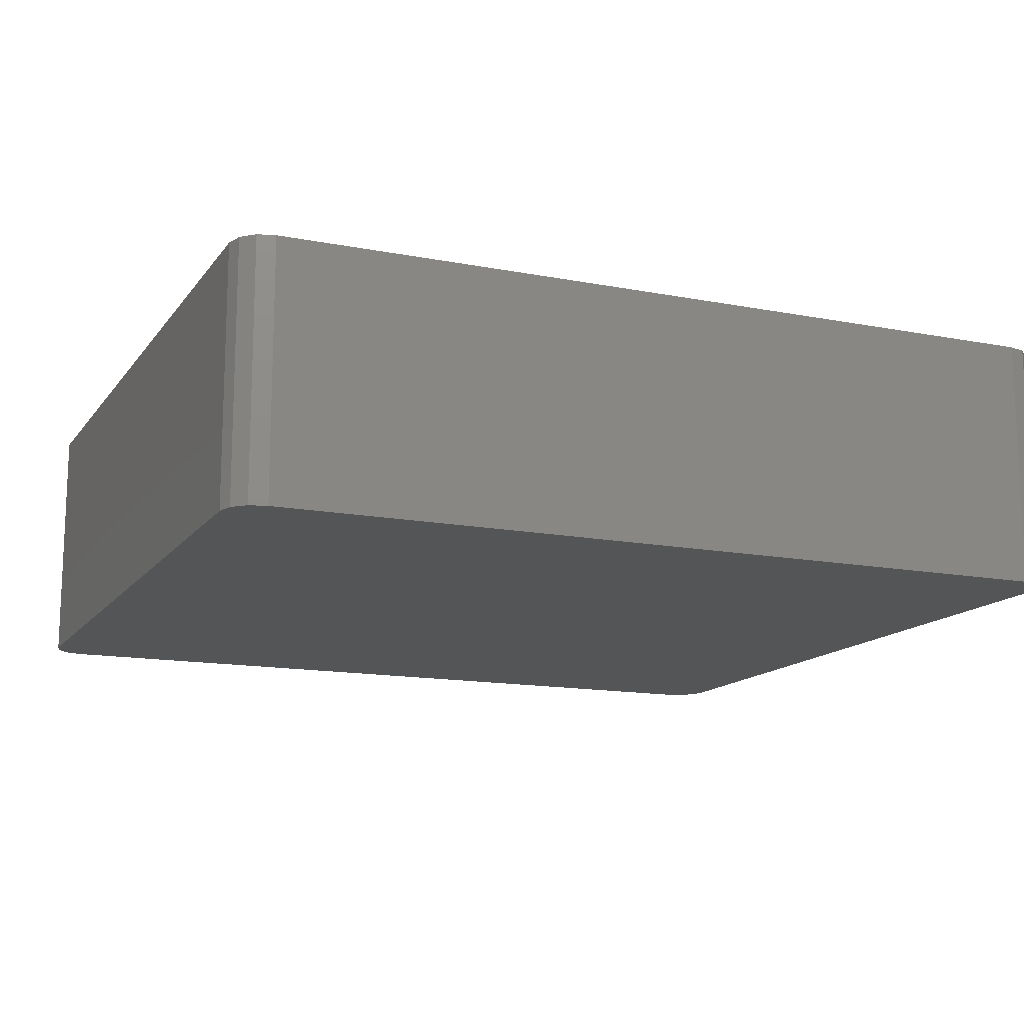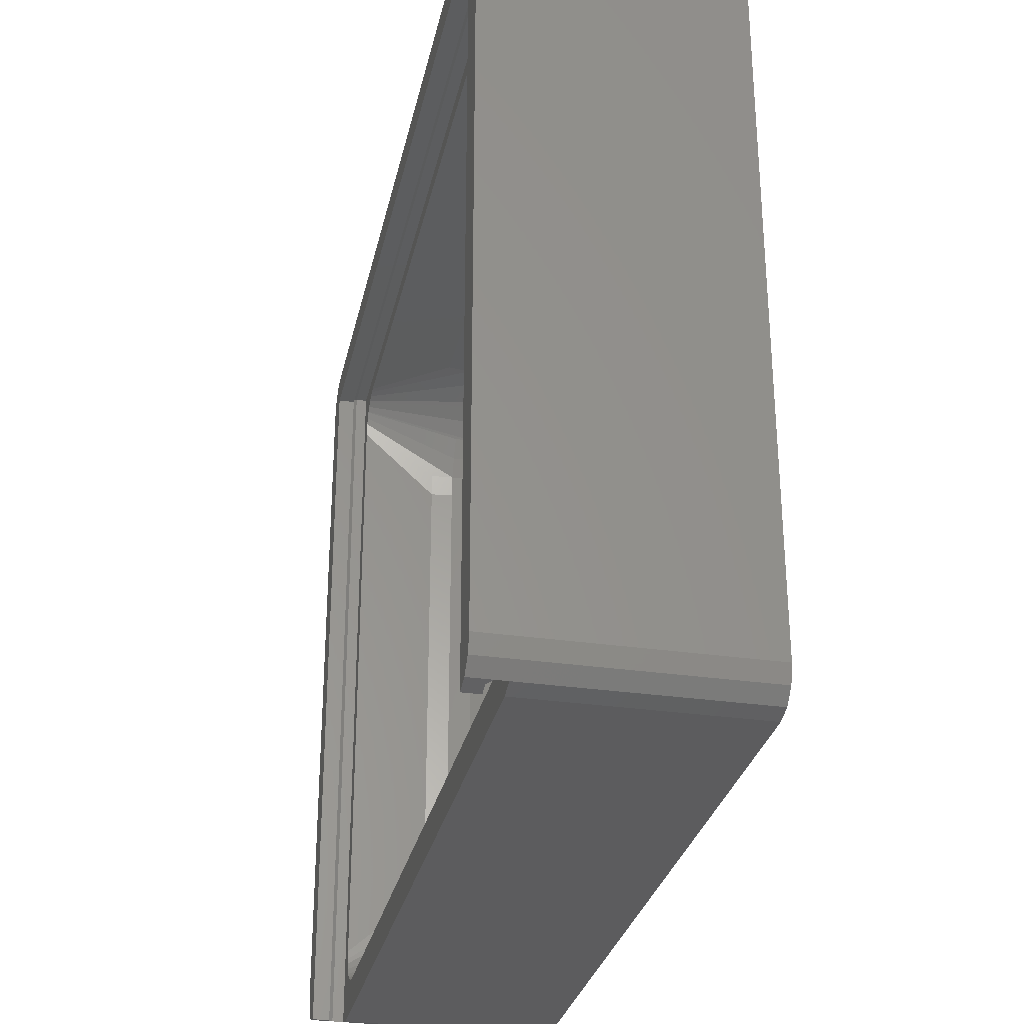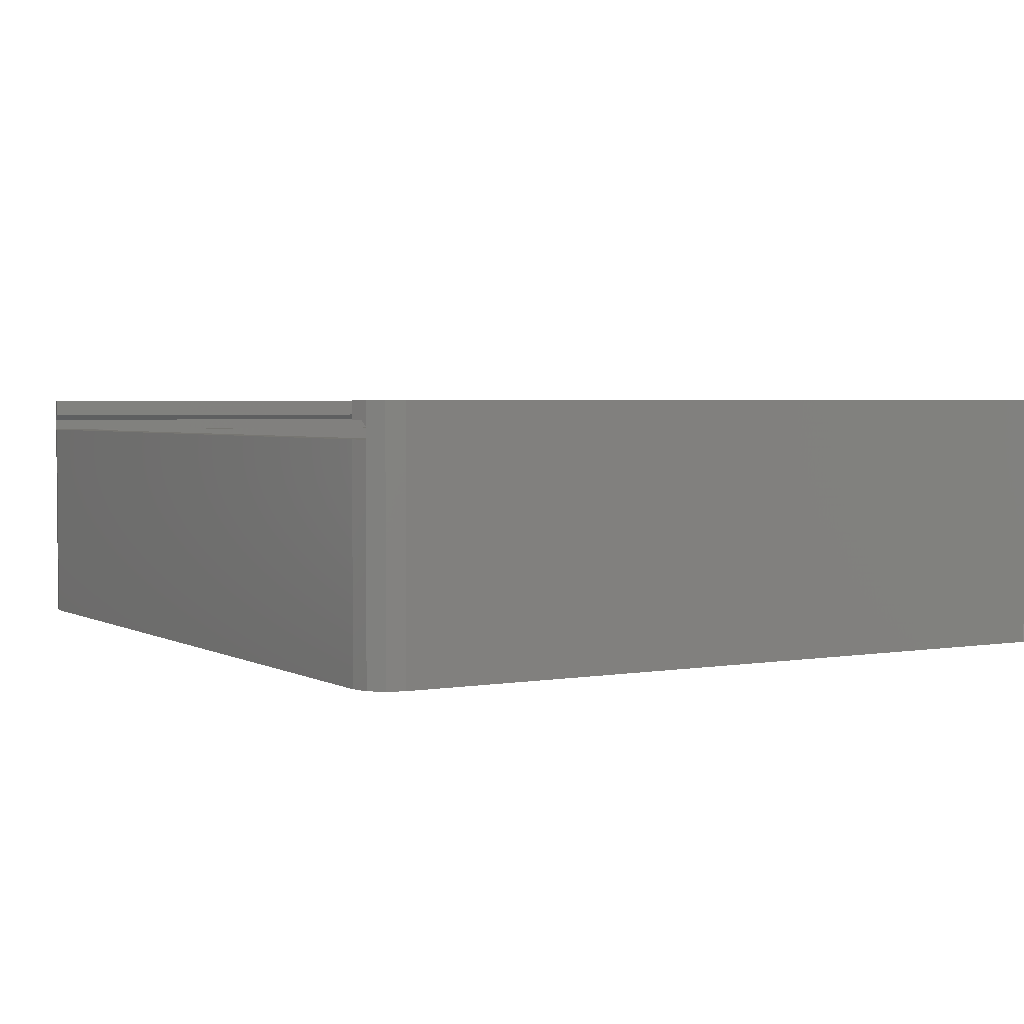
<metadata>
{"format":"stl","ext":"stl","renderer":"f3d","projection":"perspective","resolution":1024,"background":"white","views":[{"elev":-14.1,"azim":156.9,"up":"+Z"},{"elev":-30.0,"azim":77.9,"up":"+Y"},{"elev":3.0,"azim":59.4,"up":"+Z"}]}
</metadata>
<code>
# stl→obj: 332 verts, 660 faces
v 73 0 20.5
v 73 66.7 22
v 73 66.7 20.5
v 73 0 22
v 73 13 12
v 73 62.86 19
v 73 56.5 12
v 73 6.636 19
v 74.5 68 19
v 72.92 63.62 19
v 72.87 64.06 19
v 72.67 64.66 19
v 72.36 65.2 19
v 72.31 65.27 19
v 71.97 65.65 19
v 71.56 65.95 19
v 71.44 66.03 19
v 70.87 66.29 19
v 70.25 66.42 19
v 69.74 66.48 19
v 6.256 66.48 19
v 1.5 68 19
v 3 6.636 19
v 3 62.86 19
v 5.746 66.42 19
v 5.134 66.29 19
v 4.563 66.03 19
v 4.442 65.95 19
v 4.032 65.65 19
v 3.693 65.27 19
v 3.638 65.2 19
v 3.325 64.66 19
v 3.132 64.06 19
v 3.079 63.62 19
v 1.5 0.4019 19
v 3 0 19
v 74.5 0.4019 19
v 72.92 5.88 19
v 72.87 5.436 19
v 72.67 4.842 19
v 72.36 4.3 19
v 72.31 4.229 19
v 71.97 3.852 19
v 73 0 19
v 71.56 3.554 19
v 71.44 3.468 19
v 70.87 3.213 19
v 70.25 3.083 19
v 69.74 3.02 19
v 6.256 3.02 19
v 5.746 3.083 19
v 5.134 3.213 19
v 4.563 3.468 19
v 4.442 3.554 19
v 4.032 3.852 19
v 3.693 4.229 19
v 3.638 4.3 19
v 3.325 4.842 19
v 3.132 5.436 19
v 3.079 5.88 19
v 3 0 22
v 3 66.7 20.5
v 3 66.7 22
v 3 0 20.5
v 3 13 12
v 3 56.5 12
v 74.5 68 20
v 74.5 0.4019 20
v 1.5 0.4019 20
v 1.5 68 20
v 2 0.2679 20.5
v 74 0.2679 20.5
v 74 67.5 20.5
v 2 67.5 20.5
v 0.4019 68 0
v 1.5 69.1 22
v 1.5 69.1 0
v 0.4019 68 22
v 76 3 22
v 76 66.5 0
v 76 66.5 22
v 76 3 0
v 75.6 68 0
v 75.6 68 22
v 74.5 69.1 0
v 73 69.5 22
v 74.5 69.1 22
v 73 69.5 0
v 3 69.5 22
v 3 69.5 0
v 0 3 0
v 0 66.5 22
v 0 66.5 0
v 0 3 22
v 3 0 0
v 73 0 0
v 1.5 0.4019 22
v 0.4019 1.5 22
v 75.6 1.5 22
v 74.5 0.4019 22
v 74.5 0.4019 0
v 75.6 1.5 0
v 1.5 0.4019 0
v 0.4019 1.5 0
v 12.05 12.57 2.055
v 11.98 12.78 2.055
v 10.18 11.74 2.489
v 67.89 64.97 9.921
v 66.02 65.8 9.921
v 65.07 10.7 2.489
v 65.5 11.18 2.489
v 63.85 12.39 2.055
v 4.064 11.1 7.933
v 4.91 13 6.122
v 3.865 13 7.933
v 6.309 56.5 4.569
v 4.91 56.5 6.122
v 6.309 13 4.569
v 63.95 56.93 2.055
v 65.82 57.76 2.489
v 63.85 57.11 2.055
v 10.5 60.83 3.34
v 9.654 62.29 4.569
v 9.654 60.22 3.34
v 63.32 9.927 2.489
v 63.95 10.06 2.489
v 63.11 11.96 2.055
v 64.55 10.32 2.489
v 63.52 12.09 2.055
v 63.32 12.01 2.055
v 3.219 10.92 12
v 3.432 10.97 9.921
v 12.3 57.28 2.055
v 12.48 57.41 2.055
v 10.93 58.8 2.489
v 3.219 56.5 9.921
v 3.219 13 9.921
v 12.05 3.915 7.933
v 12.15 4.954 6.122
v 10.18 4.312 7.933
v 67.57 5.088 7.933
v 69.11 6.211 7.933
v 67.05 5.994 6.122
v 11.98 3.272 9.921
v 69.55 8.245 6.122
v 68.41 6.988 6.122
v 65.5 8.67 3.34
v 66.35 9.284 3.34
v 67.57 58.53 3.34
v 65.5 58.32 2.489
v 12.3 6.345 4.569
v 10.93 6.636 4.569
v 8.955 59.44 3.34
v 7.587 60.43 4.569
v 6.887 59.22 4.569
v 5.609 59.79 6.122
v 6.455 61.26 6.122
v 4.654 60.22 7.933
v 66.35 60.22 3.34
v 65.5 60.83 3.34
v 64.55 59.18 2.489
v 69.11 10.28 4.569
v 68.41 9.067 4.569
v 10.93 62.86 4.569
v 8.955 63.51 6.122
v 70.91 62.25 9.921
v 71.94 60.48 9.921
v 11.45 8.245 3.34
v 11.45 10.32 2.489
v 10.5 8.67 3.34
v 63.95 3.915 7.933
v 64.02 3.272 9.921
v 11.95 3.055 12
v 64.05 3.055 12
v 9.977 3.697 9.921
v 64.55 8.245 3.34
v 65.82 4.312 7.933
v 63.85 4.954 6.122
v 66.35 7.205 4.569
v 70.91 58.18 6.122
v 71.94 58.4 7.933
v 70.39 59.79 6.122
v 72.78 56.5 9.921
v 72.57 58.53 9.921
v 70.39 9.709 6.122
v 10.5 5.306 6.122
v 8.955 5.994 6.122
v 63.32 59.57 2.489
v 12.89 57.54 2.055
v 63.11 57.54 2.055
v 12.68 59.57 2.489
v 5.087 11.32 6.122
v 12.05 59.44 2.489
v 5.609 9.709 6.122
v 6.887 6.211 7.933
v 5.609 7.63 7.933
v 4.064 60.48 9.921
v 3.432 58.53 9.921
v 64.05 66.45 12
v 64.02 66.23 9.921
v 72.78 58.58 12
v 11.95 66.45 12
v 11.98 66.23 9.921
v 11.45 61.26 3.34
v 12.3 63.15 4.569
v 8.432 5.088 7.933
v 6.455 8.245 6.122
v 4.654 9.284 7.933
v 8.523 8.027 4.569
v 7.587 9.067 4.569
v 12.48 12.09 2.055
v 12.3 12.22 2.055
v 10.93 10.7 2.489
v 8.109 4.529 9.921
v 71.94 9.022 9.921
v 72.57 10.97 9.921
v 72.78 13 9.921
v 69.11 59.22 4.569
v 69.55 61.26 6.122
v 68.41 60.43 4.569
v 66.09 56.5 2.489
v 68 13 3.34
v 68 56.5 3.34
v 66.09 13 2.489
v 69.55 57.89 4.569
v 69.55 11.61 4.569
v 67.89 11.96 3.34
v 67.57 10.97 3.34
v 71.35 60.22 7.933
v 67.48 8.027 4.569
v 7.587 6.988 6.122
v 66.02 12.36 2.489
v 8.432 64.41 7.933
v 10.18 65.19 7.933
v 8.109 64.97 9.921
v 65.82 65.19 7.933
v 11.45 59.18 2.489
v 65.07 58.8 2.489
v 6.455 11.61 4.569
v 8.109 11.96 3.34
v 9.91 13 2.489
v 8 13 3.34
v 65.82 11.74 2.489
v 64.02 12.78 2.055
v 63.95 12.57 2.055
v 11.98 56.72 2.055
v 10.18 57.76 2.489
v 9.977 57.14 2.489
v 12.15 57.11 2.055
v 10.5 58.32 2.489
v 3.865 56.5 7.933
v 4.064 58.4 7.933
v 6.455 57.89 4.569
v 3.219 58.58 12
v 66.35 62.29 4.569
v 65.5 64.19 6.122
v 65.07 62.86 4.569
v 70.39 61.87 7.933
v 63.85 64.55 6.122
v 63.7 63.15 4.569
v 6.887 63.29 7.933
v 4.064 9.022 9.921
v 64.02 56.72 2.055
v 12.48 8.027 3.34
v 63.7 6.345 4.569
v 63.52 8.027 3.34
v 8 56.5 3.34
v 8.109 57.54 3.34
v 63.95 59.44 2.489
v 9.654 7.205 4.569
v 66.02 3.697 9.921
v 67.89 4.529 9.921
v 72.78 10.92 12
v 71.35 9.284 7.933
v 70.91 11.32 6.122
v 71.09 13 6.122
v 63.7 57.28 2.055
v 63.52 57.41 2.055
v 63.32 57.49 2.055
v 9.91 56.5 2.489
v 11.95 13 2.055
v 11.95 56.5 2.055
v 66.02 57.14 2.489
v 5.609 61.87 7.933
v 8.432 58.53 3.34
v 12.15 64.55 6.122
v 12.05 65.59 7.933
v 71.09 56.5 6.122
v 69.69 56.5 4.569
v 67.48 61.47 4.569
v 5.087 62.25 9.921
v 64.55 61.26 3.34
v 63.52 61.47 3.34
v 9.977 65.8 9.921
v 5.087 7.251 9.921
v 9.654 9.284 3.34
v 12.68 9.927 2.489
v 64.05 56.5 2.055
v 64.05 13 2.055
v 9.977 12.36 2.489
v 6.887 10.28 4.569
v 67.05 59.44 3.34
v 12.15 12.39 2.055
v 10.5 11.18 2.489
v 67.89 57.54 3.34
v 12.68 57.49 2.055
v 71.94 11.1 7.933
v 70.91 7.251 9.921
v 70.39 7.63 7.933
v 72.14 13 7.933
v 69.69 13 4.569
v 67.05 10.06 3.34
v 65.07 6.636 4.569
v 65.5 5.306 6.122
v 12.89 11.96 2.055
v 63.7 12.22 2.055
v 12.05 10.06 2.489
v 12.68 12.01 2.055
v 67.05 63.51 6.122
v 67.57 64.41 7.933
v 10.5 64.19 6.122
v 72.14 56.5 7.933
v 68.41 62.51 6.122
v 8.432 10.97 3.34
v 69.11 63.29 7.933
v 5.087 58.18 6.122
v 12.05 56.93 2.055
v 12.48 61.47 3.34
v 7.587 62.51 6.122
v 63.95 65.59 7.933
v 8.523 61.47 4.569
v 8.955 10.06 3.34
f 1 2 3
f 2 1 4
f 5 6 7
f 6 5 8
f 8 9 6
f 9 10 6
f 9 11 10
f 9 12 11
f 9 13 12
f 9 14 13
f 9 15 14
f 9 16 15
f 9 17 16
f 9 18 17
f 9 19 18
f 9 20 19
f 9 21 20
f 22 23 24
f 22 21 9
f 22 25 21
f 22 26 25
f 22 27 26
f 22 28 27
f 22 29 28
f 22 30 29
f 22 31 30
f 22 32 31
f 22 33 32
f 22 34 33
f 22 24 34
f 23 22 35
f 23 35 36
f 9 8 37
f 38 37 8
f 39 37 38
f 40 37 39
f 41 37 40
f 42 37 41
f 43 37 42
f 37 43 44
f 45 44 43
f 46 44 45
f 47 44 46
f 48 44 47
f 49 44 48
f 50 44 49
f 50 36 44
f 51 36 50
f 52 36 51
f 53 36 52
f 54 36 53
f 55 36 54
f 56 36 55
f 57 36 56
f 58 36 57
f 59 36 58
f 60 36 59
f 36 60 23
f 61 62 63
f 62 61 64
f 24 65 66
f 65 24 23
f 62 2 63
f 2 62 3
f 37 67 9
f 67 37 68
f 69 22 70
f 22 69 35
f 64 71 62
f 3 72 1
f 72 3 73
f 62 73 3
f 62 74 73
f 74 62 71
f 74 69 70
f 69 74 71
f 22 67 70
f 67 22 9
f 70 73 74
f 73 70 67
f 68 73 67
f 73 68 72
f 75 76 77
f 76 75 78
f 79 80 81
f 80 79 82
f 81 83 84
f 83 81 80
f 85 86 87
f 86 85 88
f 88 89 86
f 89 88 90
f 91 92 93
f 92 91 94
f 95 44 36
f 44 95 96
f 89 2 86
f 89 63 2
f 76 63 89
f 78 63 76
f 94 63 92
f 63 78 92
f 63 94 61
f 61 94 97
f 97 94 98
f 2 81 84
f 81 2 79
f 2 84 87
f 4 79 2
f 2 87 86
f 79 4 99
f 99 4 100
f 96 37 44
f 37 96 101
f 72 4 1
f 4 72 100
f 100 72 68
f 93 78 75
f 78 93 92
f 68 99 100
f 37 99 68
f 99 37 102
f 102 37 101
f 84 85 87
f 85 84 83
f 97 71 61
f 71 97 69
f 61 71 64
f 103 36 35
f 36 103 95
f 90 76 89
f 76 90 77
f 104 94 91
f 94 104 98
f 35 104 103
f 104 35 98
f 69 98 35
f 98 69 97
f 99 82 79
f 82 99 102
f 96 82 102
f 82 96 80
f 96 102 101
f 88 80 96
f 80 88 83
f 83 88 85
f 95 88 96
f 95 90 88
f 91 95 103
f 95 91 90
f 91 103 104
f 93 90 91
f 90 93 77
f 77 93 75
f 105 106 107
f 108 18 109
f 18 108 17
f 110 111 112
f 113 114 115
f 114 116 117
f 116 114 118
f 119 120 121
f 122 123 124
f 125 126 127
f 128 129 130
f 131 132 65
f 133 134 135
f 65 136 66
f 136 65 137
f 138 139 140
f 141 142 143
f 144 138 140
f 142 145 146
f 147 148 128
f 120 149 150
f 139 151 152
f 153 154 155
f 156 157 158
f 159 160 161
f 145 162 163
f 123 164 165
f 166 12 13
f 12 166 167
f 168 169 170
f 23 131 65
f 131 23 60
f 171 144 172
f 144 171 138
f 172 173 174
f 173 172 144
f 144 140 175
f 147 128 176
f 171 177 178
f 174 50 49
f 50 174 173
f 179 147 176
f 48 174 49
f 174 48 172
f 180 181 182
f 183 7 184
f 145 185 162
f 186 152 187
f 188 189 190
f 189 188 191
f 59 131 60
f 131 59 132
f 192 114 113
f 189 191 193
f 194 192 113
f 128 110 129
f 56 195 196
f 195 56 55
f 158 197 198
f 199 19 20
f 19 199 200
f 142 45 43
f 45 142 141
f 7 201 184
f 25 202 21
f 202 25 203
f 204 205 164
f 203 199 202
f 199 203 200
f 132 115 137
f 132 137 65
f 140 187 206
f 207 194 208
f 209 210 207
f 211 212 213
f 175 140 214
f 215 39 216
f 39 215 40
f 5 217 216
f 173 51 50
f 51 173 144
f 218 219 220
f 221 222 223
f 222 221 224
f 225 218 149
f 226 227 228
f 184 167 229
f 230 163 148
f 195 231 207
f 227 222 232
f 233 234 235
f 236 109 200
f 135 237 124
f 238 159 161
f 208 113 132
f 194 239 192
f 240 241 242
f 243 244 245
f 246 247 248
f 249 250 247
f 251 252 198
f 253 155 156
f 251 198 136
f 136 198 66
f 198 254 66
f 255 256 257
f 229 167 258
f 257 259 260
f 167 11 12
f 11 167 184
f 153 124 154
f 261 28 29
f 28 261 233
f 59 262 132
f 262 59 58
f 113 115 132
f 137 251 136
f 251 137 115
f 175 51 144
f 51 175 52
f 206 187 195
f 214 52 175
f 52 214 53
f 140 206 214
f 263 120 119
f 139 152 186
f 264 265 266
f 265 264 151
f 267 268 253
f 269 188 190
f 265 139 178
f 139 265 151
f 151 168 152
f 270 209 231
f 271 48 47
f 48 271 172
f 272 141 177
f 226 222 227
f 249 133 135
f 202 20 21
f 20 202 199
f 39 273 216
f 273 39 38
f 215 216 274
f 272 47 46
f 47 272 271
f 145 163 230
f 178 138 171
f 138 178 139
f 275 276 226
f 146 145 230
f 121 238 277
f 278 161 279
f 228 243 111
f 280 281 282
f 281 280 241
f 283 149 120
f 228 227 232
f 193 191 204
f 116 242 267
f 242 116 118
f 158 284 197
f 252 158 198
f 248 285 268
f 116 253 117
f 115 117 251
f 117 115 114
f 286 287 234
f 288 181 180
f 109 19 200
f 19 109 18
f 289 225 223
f 14 166 13
f 166 14 258
f 167 166 258
f 220 290 159
f 33 197 32
f 197 33 198
f 157 261 284
f 24 254 34
f 254 24 66
f 254 33 34
f 33 254 198
f 32 291 31
f 291 32 197
f 292 260 293
f 234 294 235
f 294 25 26
f 25 294 203
f 208 194 113
f 58 295 262
f 295 58 57
f 111 243 112
f 169 213 296
f 169 211 213
f 297 266 125
f 266 297 264
f 209 296 210
f 231 209 207
f 298 224 221
f 224 298 299
f 214 54 53
f 54 214 206
f 195 54 206
f 54 195 55
f 300 241 240
f 207 301 194
f 271 177 172
f 172 177 171
f 271 272 177
f 45 272 46
f 272 45 141
f 181 229 182
f 149 218 302
f 302 159 150
f 220 219 290
f 213 303 304
f 223 305 283
f 306 189 193
f 306 193 237
f 216 307 274
f 217 7 183
f 7 217 5
f 308 40 215
f 40 308 41
f 308 215 309
f 307 310 276
f 226 311 222
f 215 274 309
f 162 228 312
f 139 186 140
f 140 186 187
f 313 176 265
f 313 179 176
f 177 314 178
f 179 148 147
f 108 109 236
f 232 299 244
f 148 110 128
f 163 162 312
f 163 312 148
f 315 125 127
f 125 315 297
f 110 316 129
f 317 318 169
f 285 153 155
f 285 155 253
f 247 153 285
f 247 250 153
f 267 241 280
f 241 267 242
f 155 157 156
f 117 252 251
f 159 255 160
f 160 292 161
f 319 320 236
f 321 234 165
f 182 229 219
f 310 183 322
f 183 310 217
f 30 261 29
f 261 30 284
f 157 284 158
f 234 203 294
f 323 319 255
f 28 235 27
f 235 28 233
f 235 26 27
f 26 235 294
f 196 207 208
f 195 207 196
f 238 161 278
f 249 135 250
f 134 306 237
f 134 237 135
f 265 176 266
f 266 176 125
f 324 300 240
f 297 317 168
f 279 269 190
f 110 112 316
f 141 143 177
f 314 313 178
f 325 16 320
f 16 325 15
f 323 325 319
f 149 302 150
f 120 150 121
f 305 225 149
f 305 149 283
f 221 223 283
f 148 111 110
f 303 105 107
f 228 232 243
f 216 217 310
f 276 322 288
f 322 276 310
f 273 5 216
f 273 8 5
f 8 273 38
f 42 308 309
f 308 42 41
f 142 42 309
f 42 142 43
f 274 185 145
f 216 310 307
f 162 226 228
f 185 275 226
f 146 230 179
f 230 148 179
f 314 179 313
f 178 313 265
f 282 246 248
f 106 281 300
f 269 292 188
f 161 292 269
f 250 135 153
f 135 124 153
f 126 130 127
f 298 283 263
f 326 156 252
f 155 154 157
f 327 249 247
f 161 269 279
f 268 285 253
f 248 247 285
f 267 253 116
f 280 248 268
f 280 268 267
f 253 156 326
f 156 158 252
f 160 255 292
f 292 257 260
f 292 293 188
f 260 328 293
f 328 260 205
f 165 234 233
f 293 191 188
f 191 293 328
f 11 201 10
f 201 11 184
f 201 6 10
f 6 201 7
f 325 320 319
f 325 14 15
f 14 325 258
f 181 184 229
f 183 184 322
f 276 311 226
f 311 288 289
f 288 311 276
f 223 225 305
f 219 323 290
f 291 30 31
f 30 291 284
f 284 291 197
f 329 261 157
f 165 233 261
f 164 286 321
f 286 330 287
f 330 286 259
f 295 196 262
f 56 295 57
f 295 56 196
f 196 208 262
f 262 208 132
f 282 248 280
f 176 128 126
f 176 126 125
f 300 281 241
f 212 303 213
f 264 297 168
f 151 264 168
f 270 296 209
f 170 169 296
f 246 327 247
f 277 238 278
f 143 146 179
f 142 146 143
f 219 325 323
f 219 258 325
f 223 311 289
f 311 223 222
f 150 238 121
f 150 159 238
f 221 283 298
f 243 245 112
f 232 224 299
f 222 224 232
f 312 228 111
f 148 312 111
f 309 274 145
f 309 145 142
f 243 232 244
f 126 128 130
f 253 326 117
f 117 326 252
f 290 323 255
f 290 255 159
f 191 328 204
f 328 205 204
f 124 331 154
f 154 331 157
f 236 330 259
f 205 286 164
f 320 108 236
f 108 16 17
f 16 108 320
f 307 276 275
f 185 226 162
f 182 219 218
f 229 258 219
f 288 180 225
f 289 288 225
f 204 164 123
f 329 165 261
f 255 319 256
f 236 200 330
f 283 120 263
f 318 211 169
f 317 169 168
f 332 107 324
f 296 332 210
f 152 168 270
f 152 270 187
f 187 270 231
f 187 231 195
f 301 324 239
f 107 300 324
f 143 179 314
f 177 143 314
f 218 220 302
f 302 220 159
f 190 298 263
f 298 190 299
f 190 263 119
f 127 299 190
f 190 119 121
f 299 127 244
f 190 121 277
f 244 127 245
f 190 277 278
f 245 127 112
f 190 278 279
f 112 127 316
f 316 127 129
f 129 127 130
f 189 127 190
f 189 315 127
f 282 189 306
f 189 282 315
f 282 306 134
f 281 315 282
f 282 134 133
f 315 281 318
f 282 133 249
f 318 281 211
f 282 249 327
f 211 281 212
f 282 327 246
f 212 281 303
f 303 281 105
f 105 281 106
f 257 256 259
f 255 257 292
f 193 204 237
f 122 204 123
f 123 165 329
f 124 123 331
f 164 321 165
f 287 203 234
f 321 286 234
f 307 275 185
f 274 307 185
f 322 184 181
f 322 181 288
f 180 182 225
f 225 182 218
f 331 123 329
f 331 329 157
f 256 236 259
f 319 236 256
f 287 200 203
f 200 287 330
f 315 318 317
f 297 315 317
f 107 106 300
f 210 332 301
f 210 301 207
f 304 303 107
f 168 170 270
f 170 296 270
f 301 239 194
f 192 239 114
f 304 107 332
f 332 324 301
f 239 118 114
f 239 242 118
f 237 204 122
f 237 122 124
f 205 259 286
f 259 205 260
f 324 240 239
f 240 242 239
f 213 304 332
f 296 213 332

</code>
